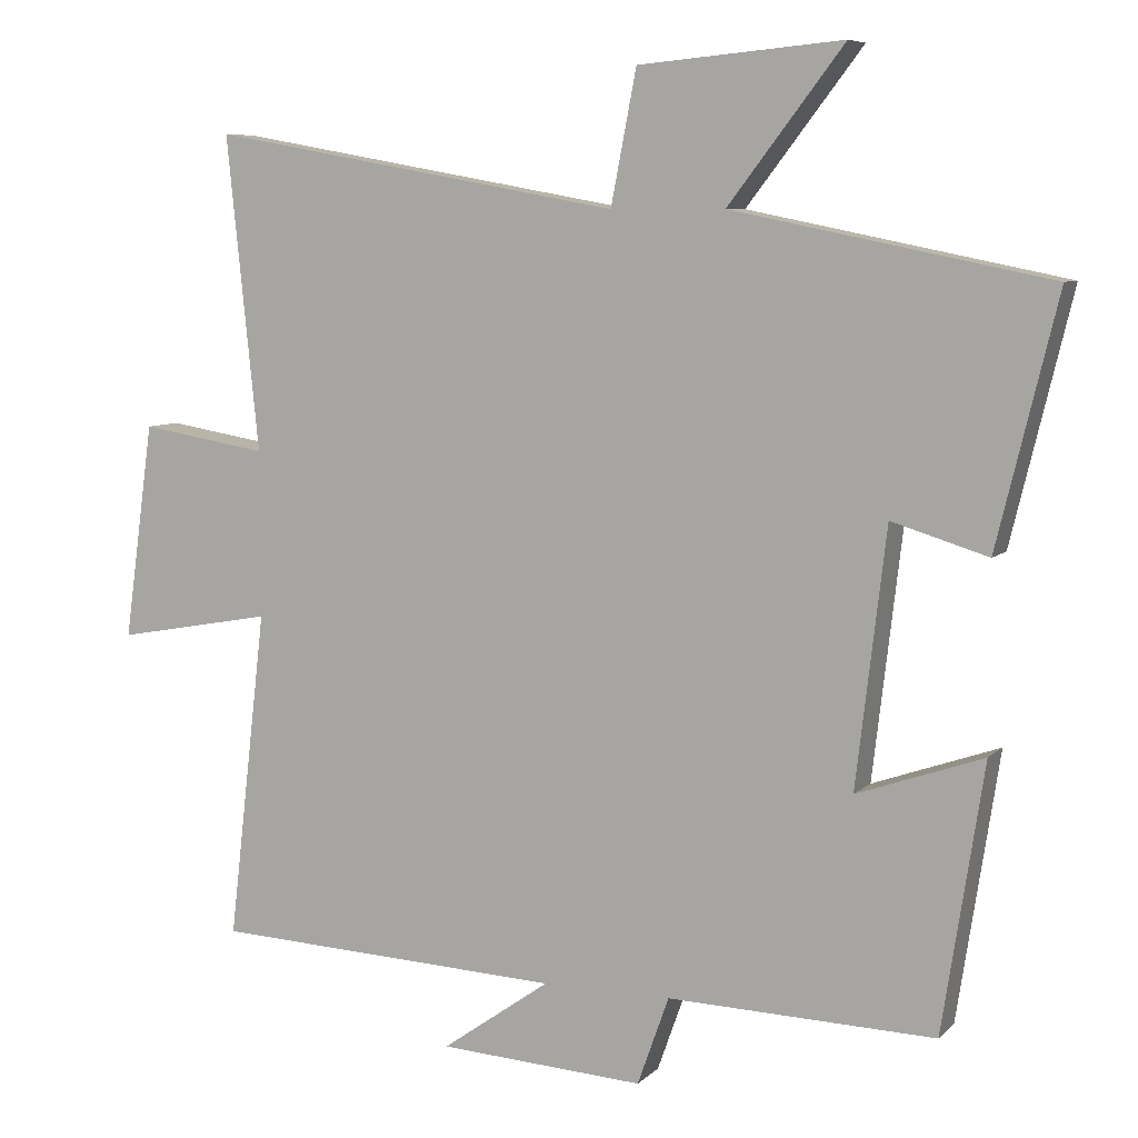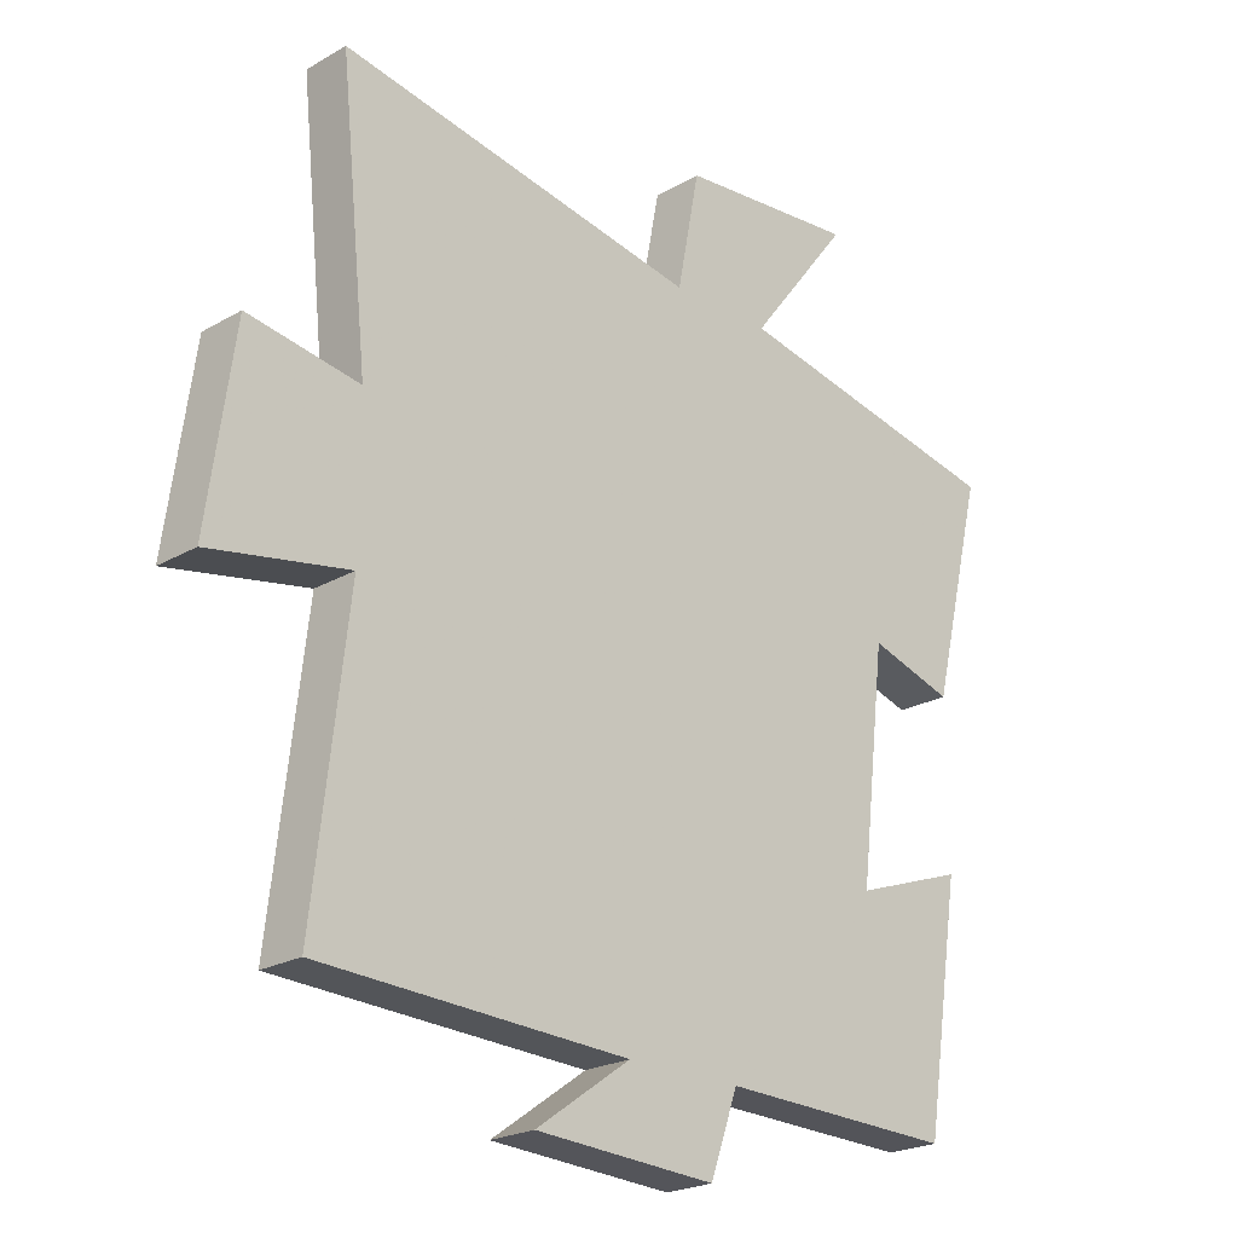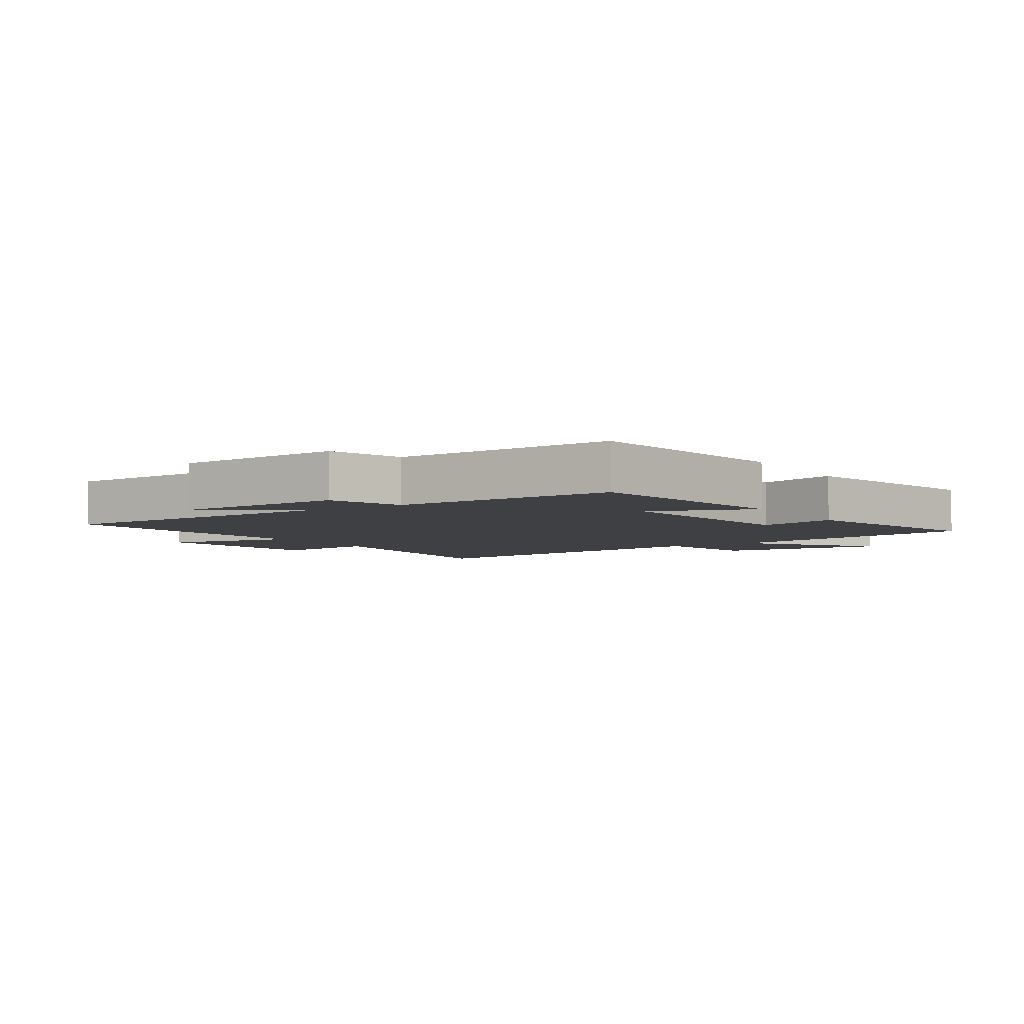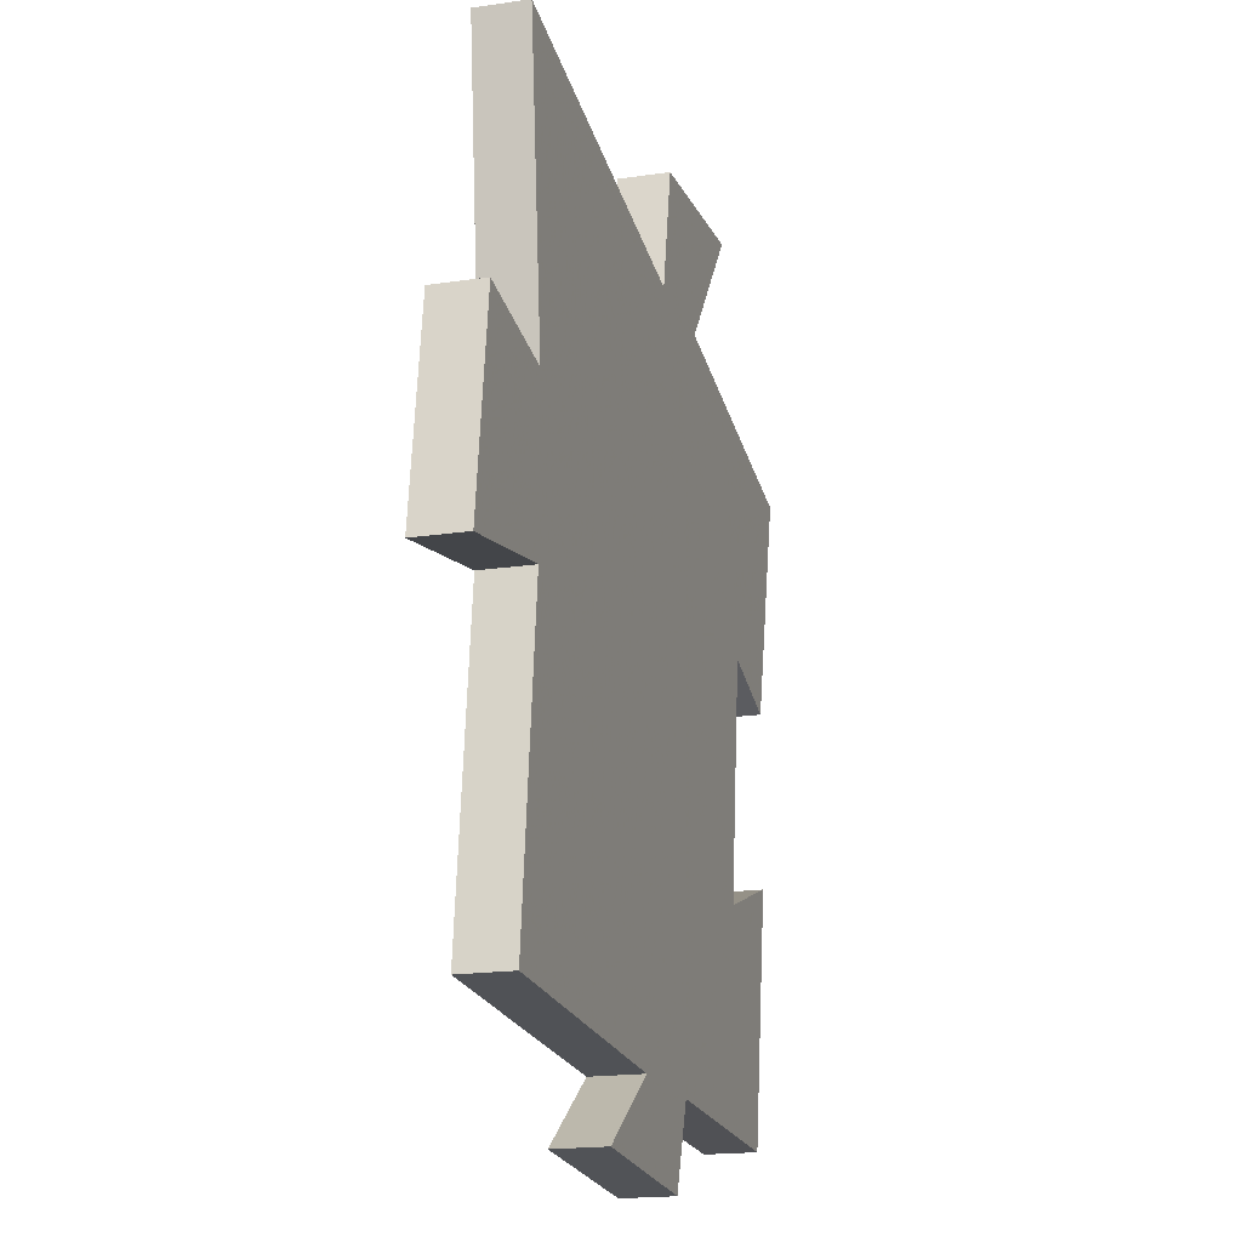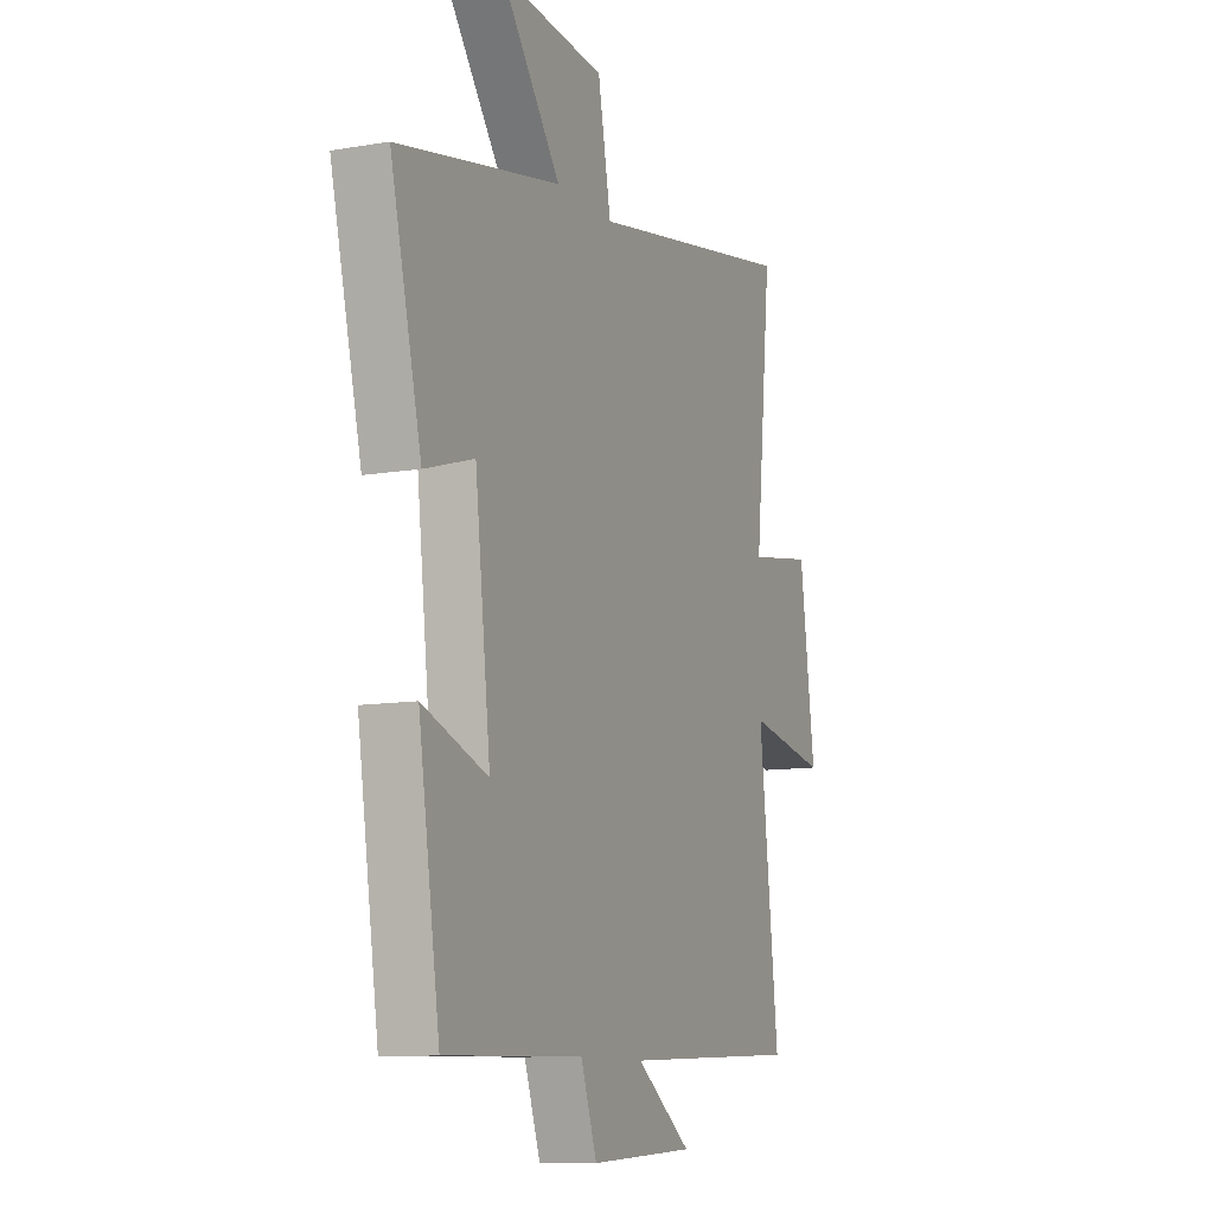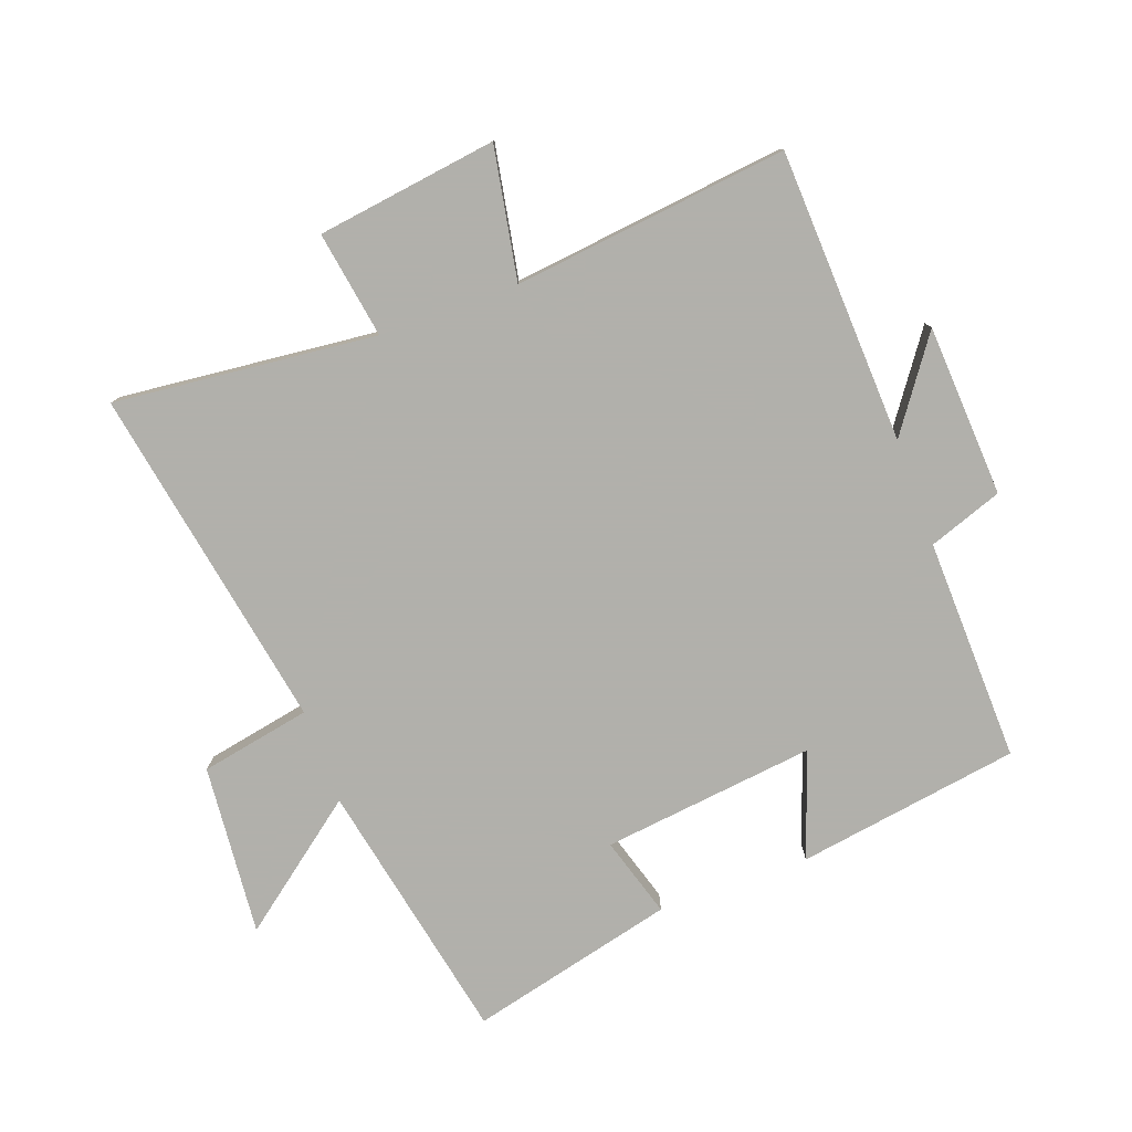
<metadata>
{"format":"obj","ext":"obj","renderer":"f3d","projection":"perspective","resolution":1024,"background":"white","views":[{"elev":7.2,"azim":-156.4,"up":"+Z"},{"elev":-22.5,"azim":134.8,"up":"+Z"},{"elev":-4.8,"azim":-147.5,"up":"+Y"},{"elev":-18.6,"azim":105.9,"up":"+Z"},{"elev":-10.5,"azim":-66.7,"up":"+Z"},{"elev":-78.5,"azim":110.0,"up":"+Y"}]}
</metadata>
<code>
v 0.551 0.07 -0.479
v 0.083 0.07 -0.5
v 0.227 0.07 -0.602
v -0.047 0.07 -0.618
v -0.089 0.07 -0.5
v -0.445 0.07 -0.51
v -0.5 0.07 -0.155
v -0.332 0.07 -0.214
v -0.372 0.07 0.126
v -0.5 0.07 0.087
v -0.58 0.07 0.415
v -0.159 0.07 0.5
v -0.313 0.07 0.7
v -0.041 0.07 0.676
v -0.007 0.07 0.5
v 0.543 0.07 0.599
v 0.5 0.07 0.181
v 0.67 0.07 0.209
v 0.71 0.07 -0.079
v 0.5 0.07 -0.041
v 0.551 0 -0.479
v 0.083 0 -0.5
v 0.227 0 -0.602
v -0.047 0 -0.618
v -0.089 0 -0.5
v -0.445 0 -0.51
v -0.5 0 -0.155
v -0.332 0 -0.214
v -0.372 0 0.126
v -0.5 0 0.087
v -0.58 0 0.415
v -0.159 0 0.5
v -0.313 0 0.7
v -0.041 0 0.676
v -0.007 0 0.5
v 0.543 0 0.599
v 0.5 0 0.181
v 0.67 0 0.209
v 0.71 0 -0.079
v 0.5 0 -0.041
f 17 18 19 20
f 15 16 17
f 15 17 20
f 12 13 14 15
f 9 10 11 12
f 8 9 12 15
f 5 6 7 8
f 5 8 15 20
f 2 3 4 5
f 1 2 5 20
f 40 39 38 37
f 37 36 35
f 40 37 35
f 35 34 33 32
f 32 31 30 29
f 35 32 29 28
f 28 27 26 25
f 40 35 28 25
f 25 24 23 22
f 40 25 22 21
f 1 21 22 2
f 2 22 23 3
f 3 23 24 4
f 4 24 25 5
f 5 25 26 6
f 6 26 27 7
f 7 27 28 8
f 8 28 29 9
f 9 29 30 10
f 10 30 31 11
f 11 31 32 12
f 12 32 33 13
f 13 33 34 14
f 14 34 35 15
f 15 35 36 16
f 16 36 37 17
f 17 37 38 18
f 18 38 39 19
f 19 39 40 20
f 20 40 21 1

</code>
